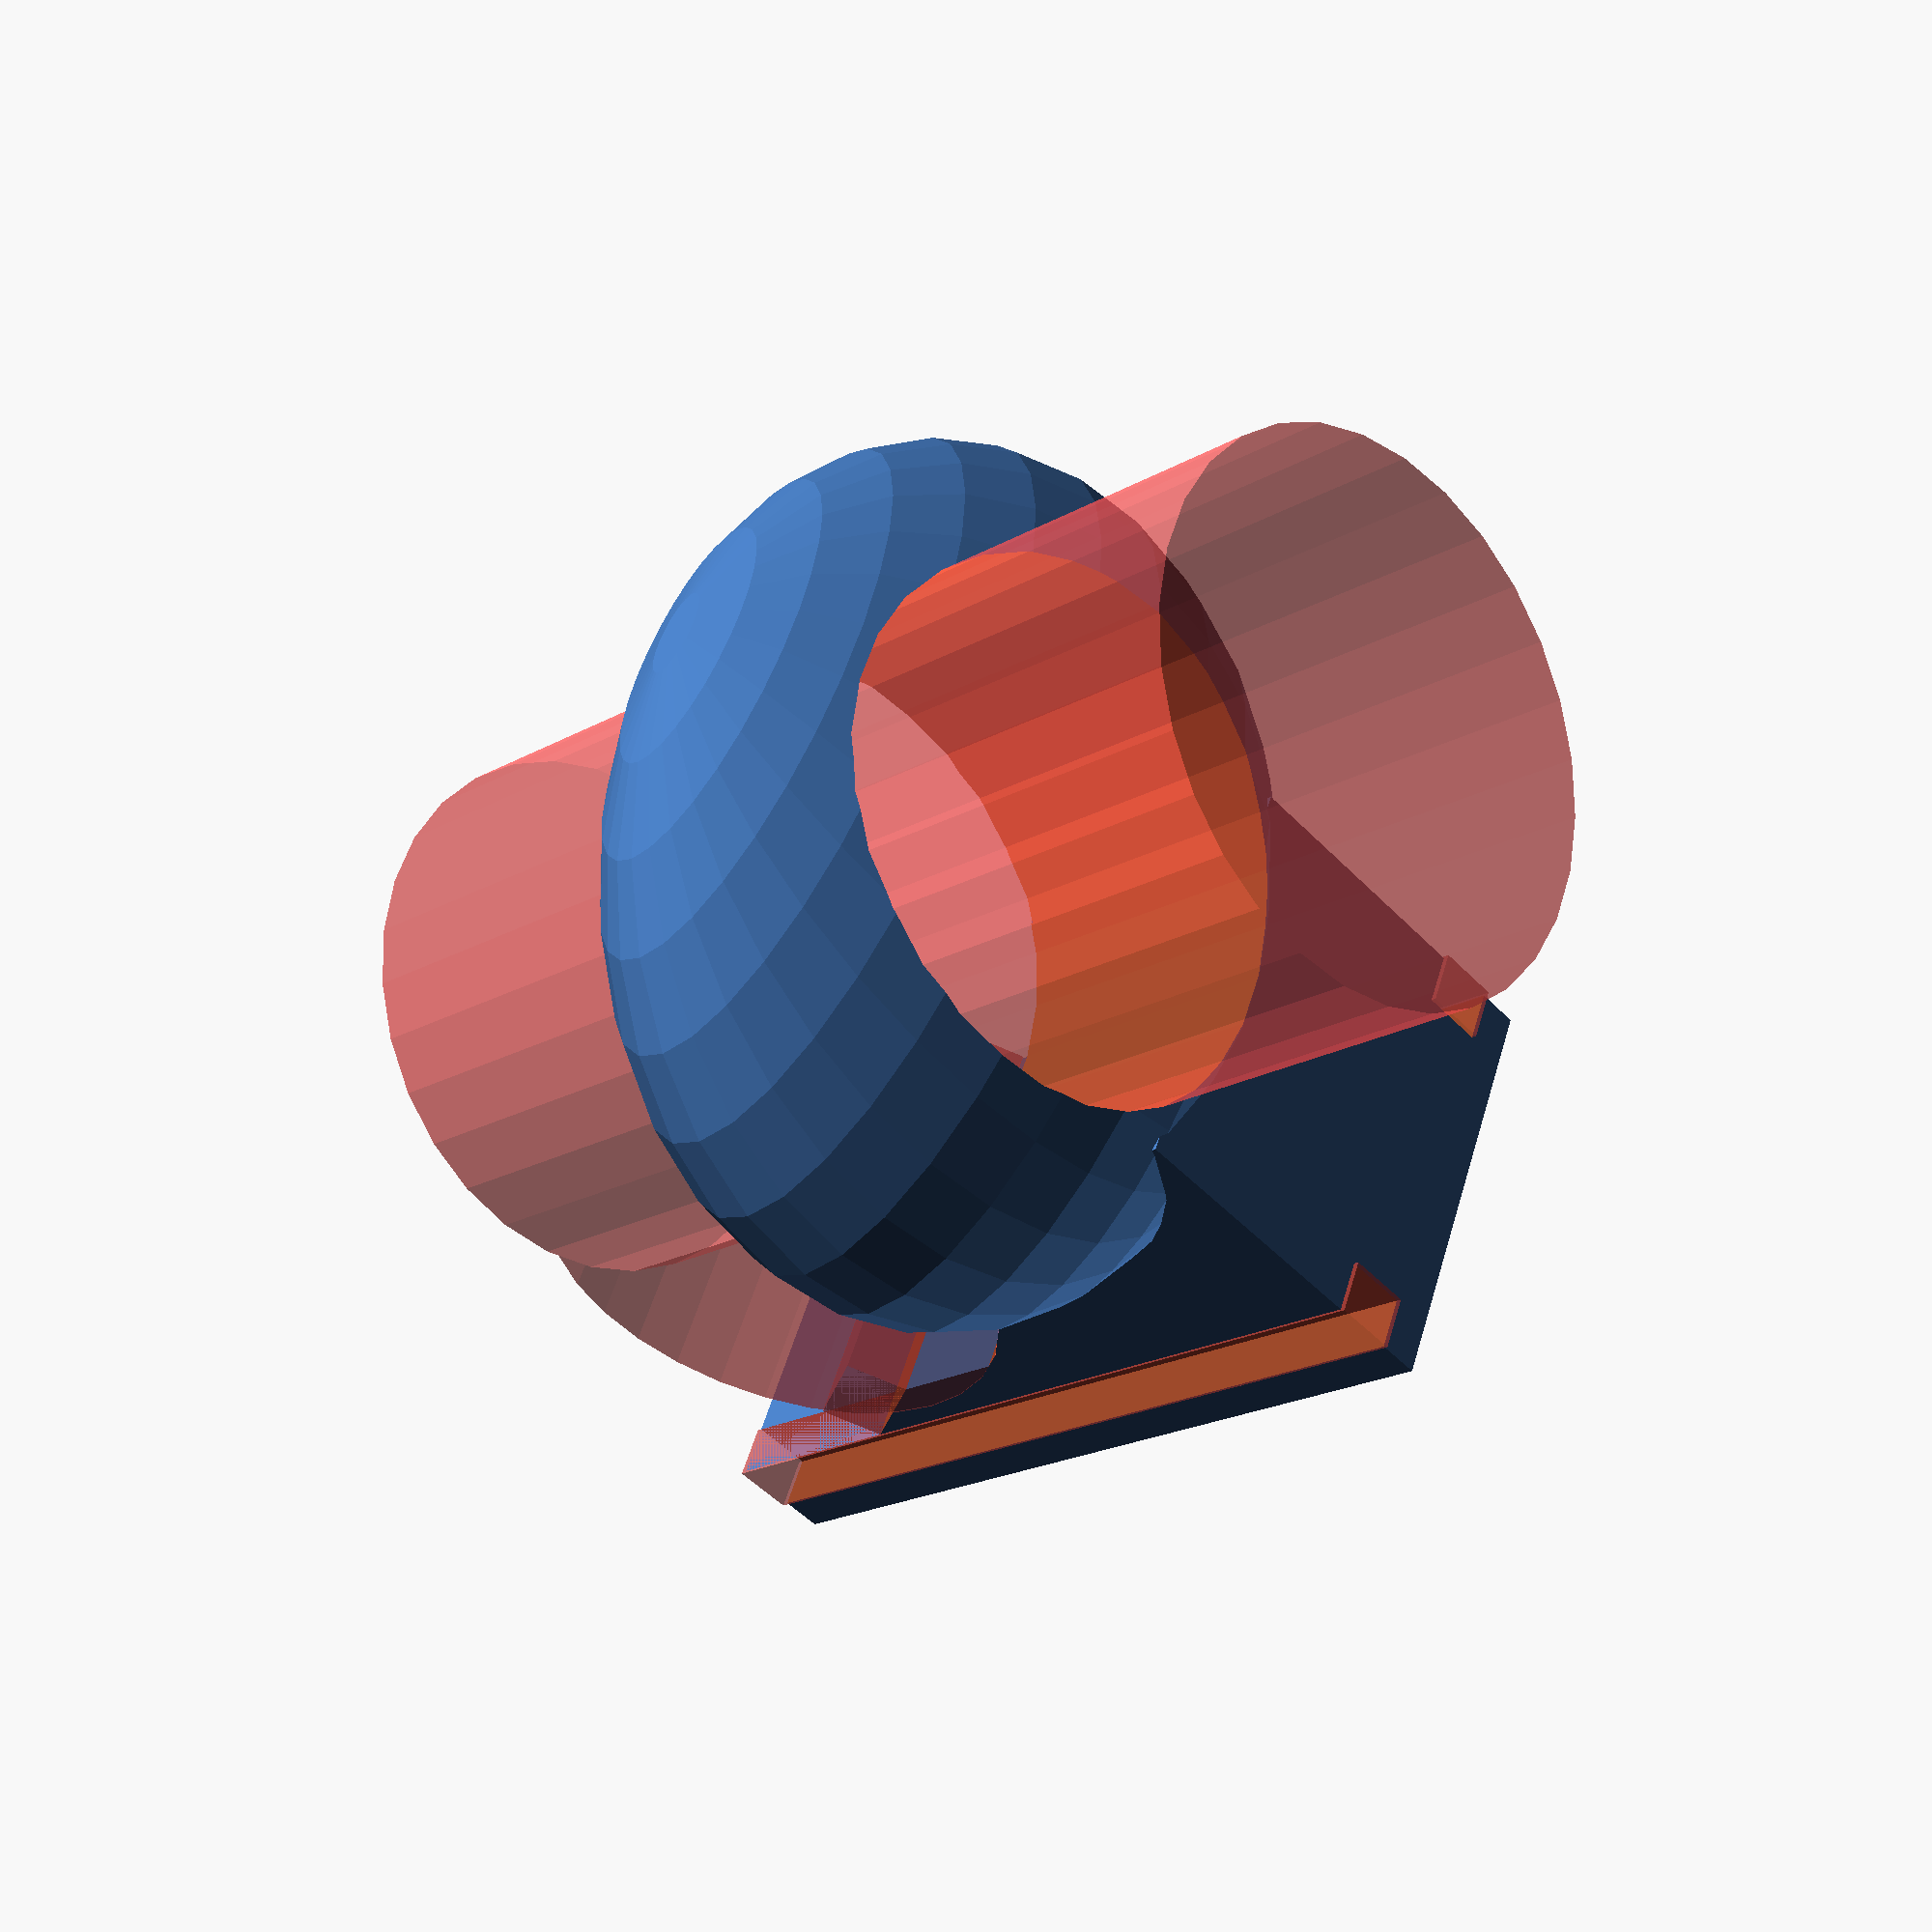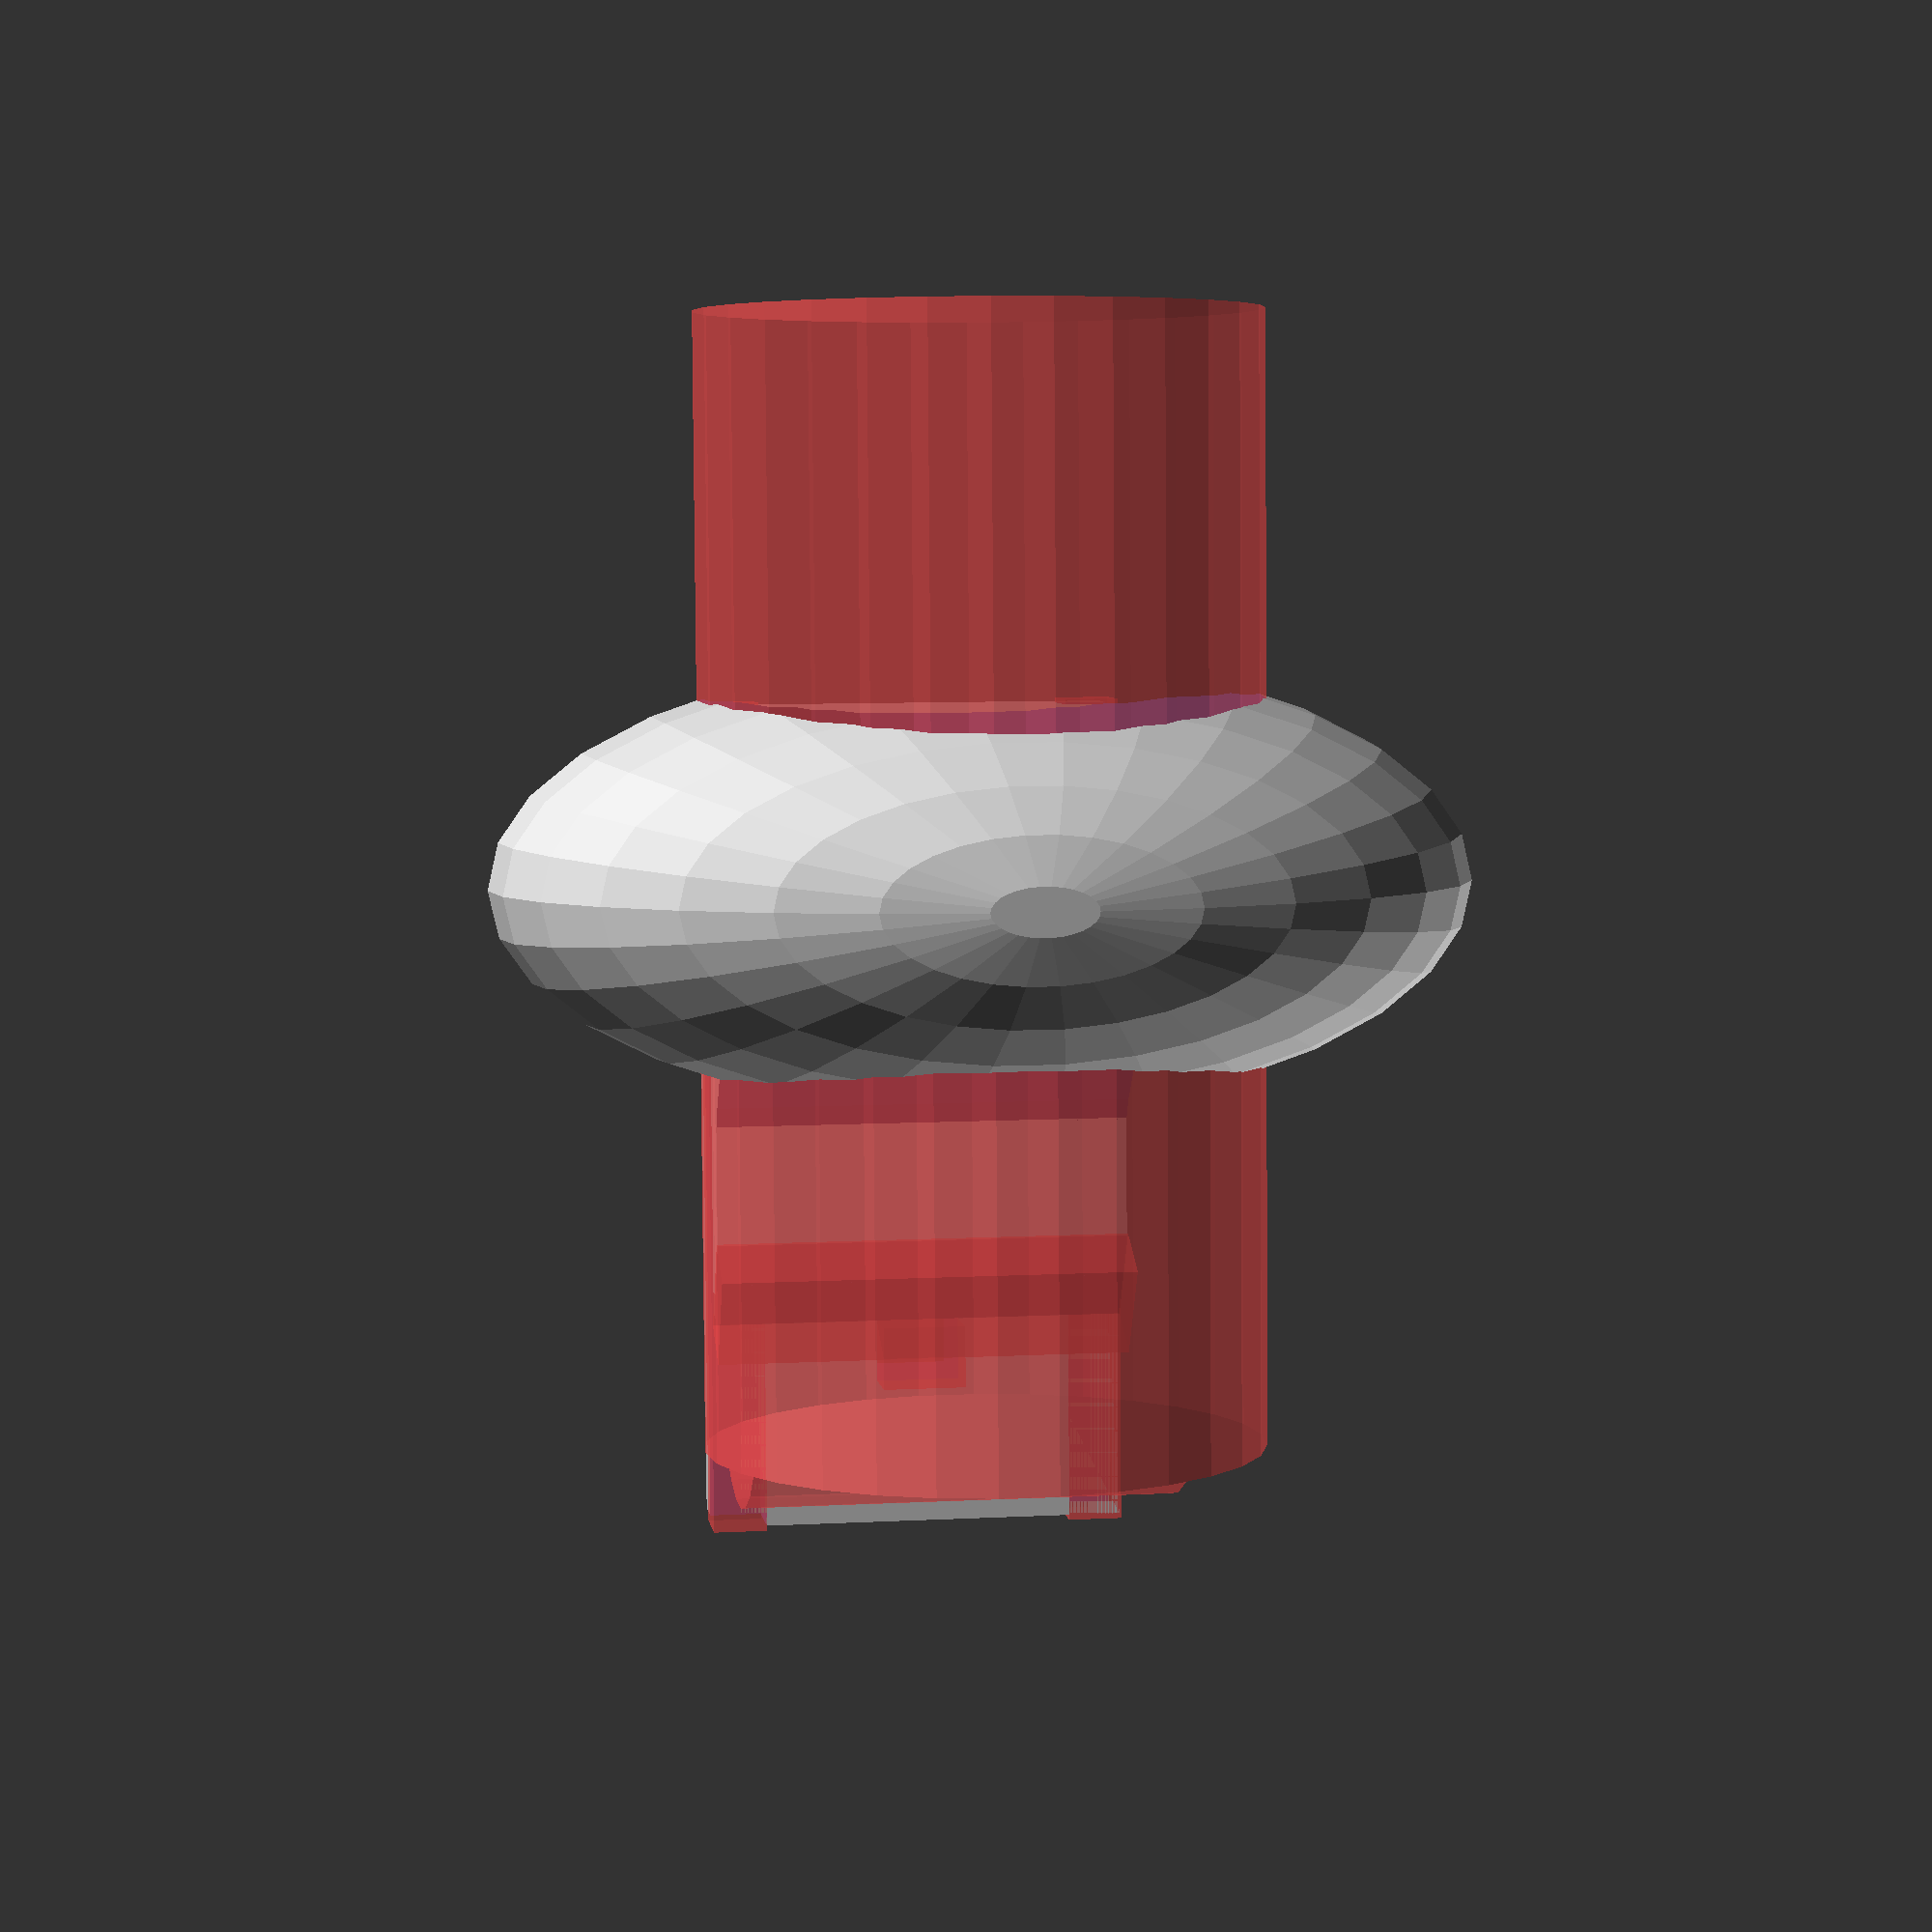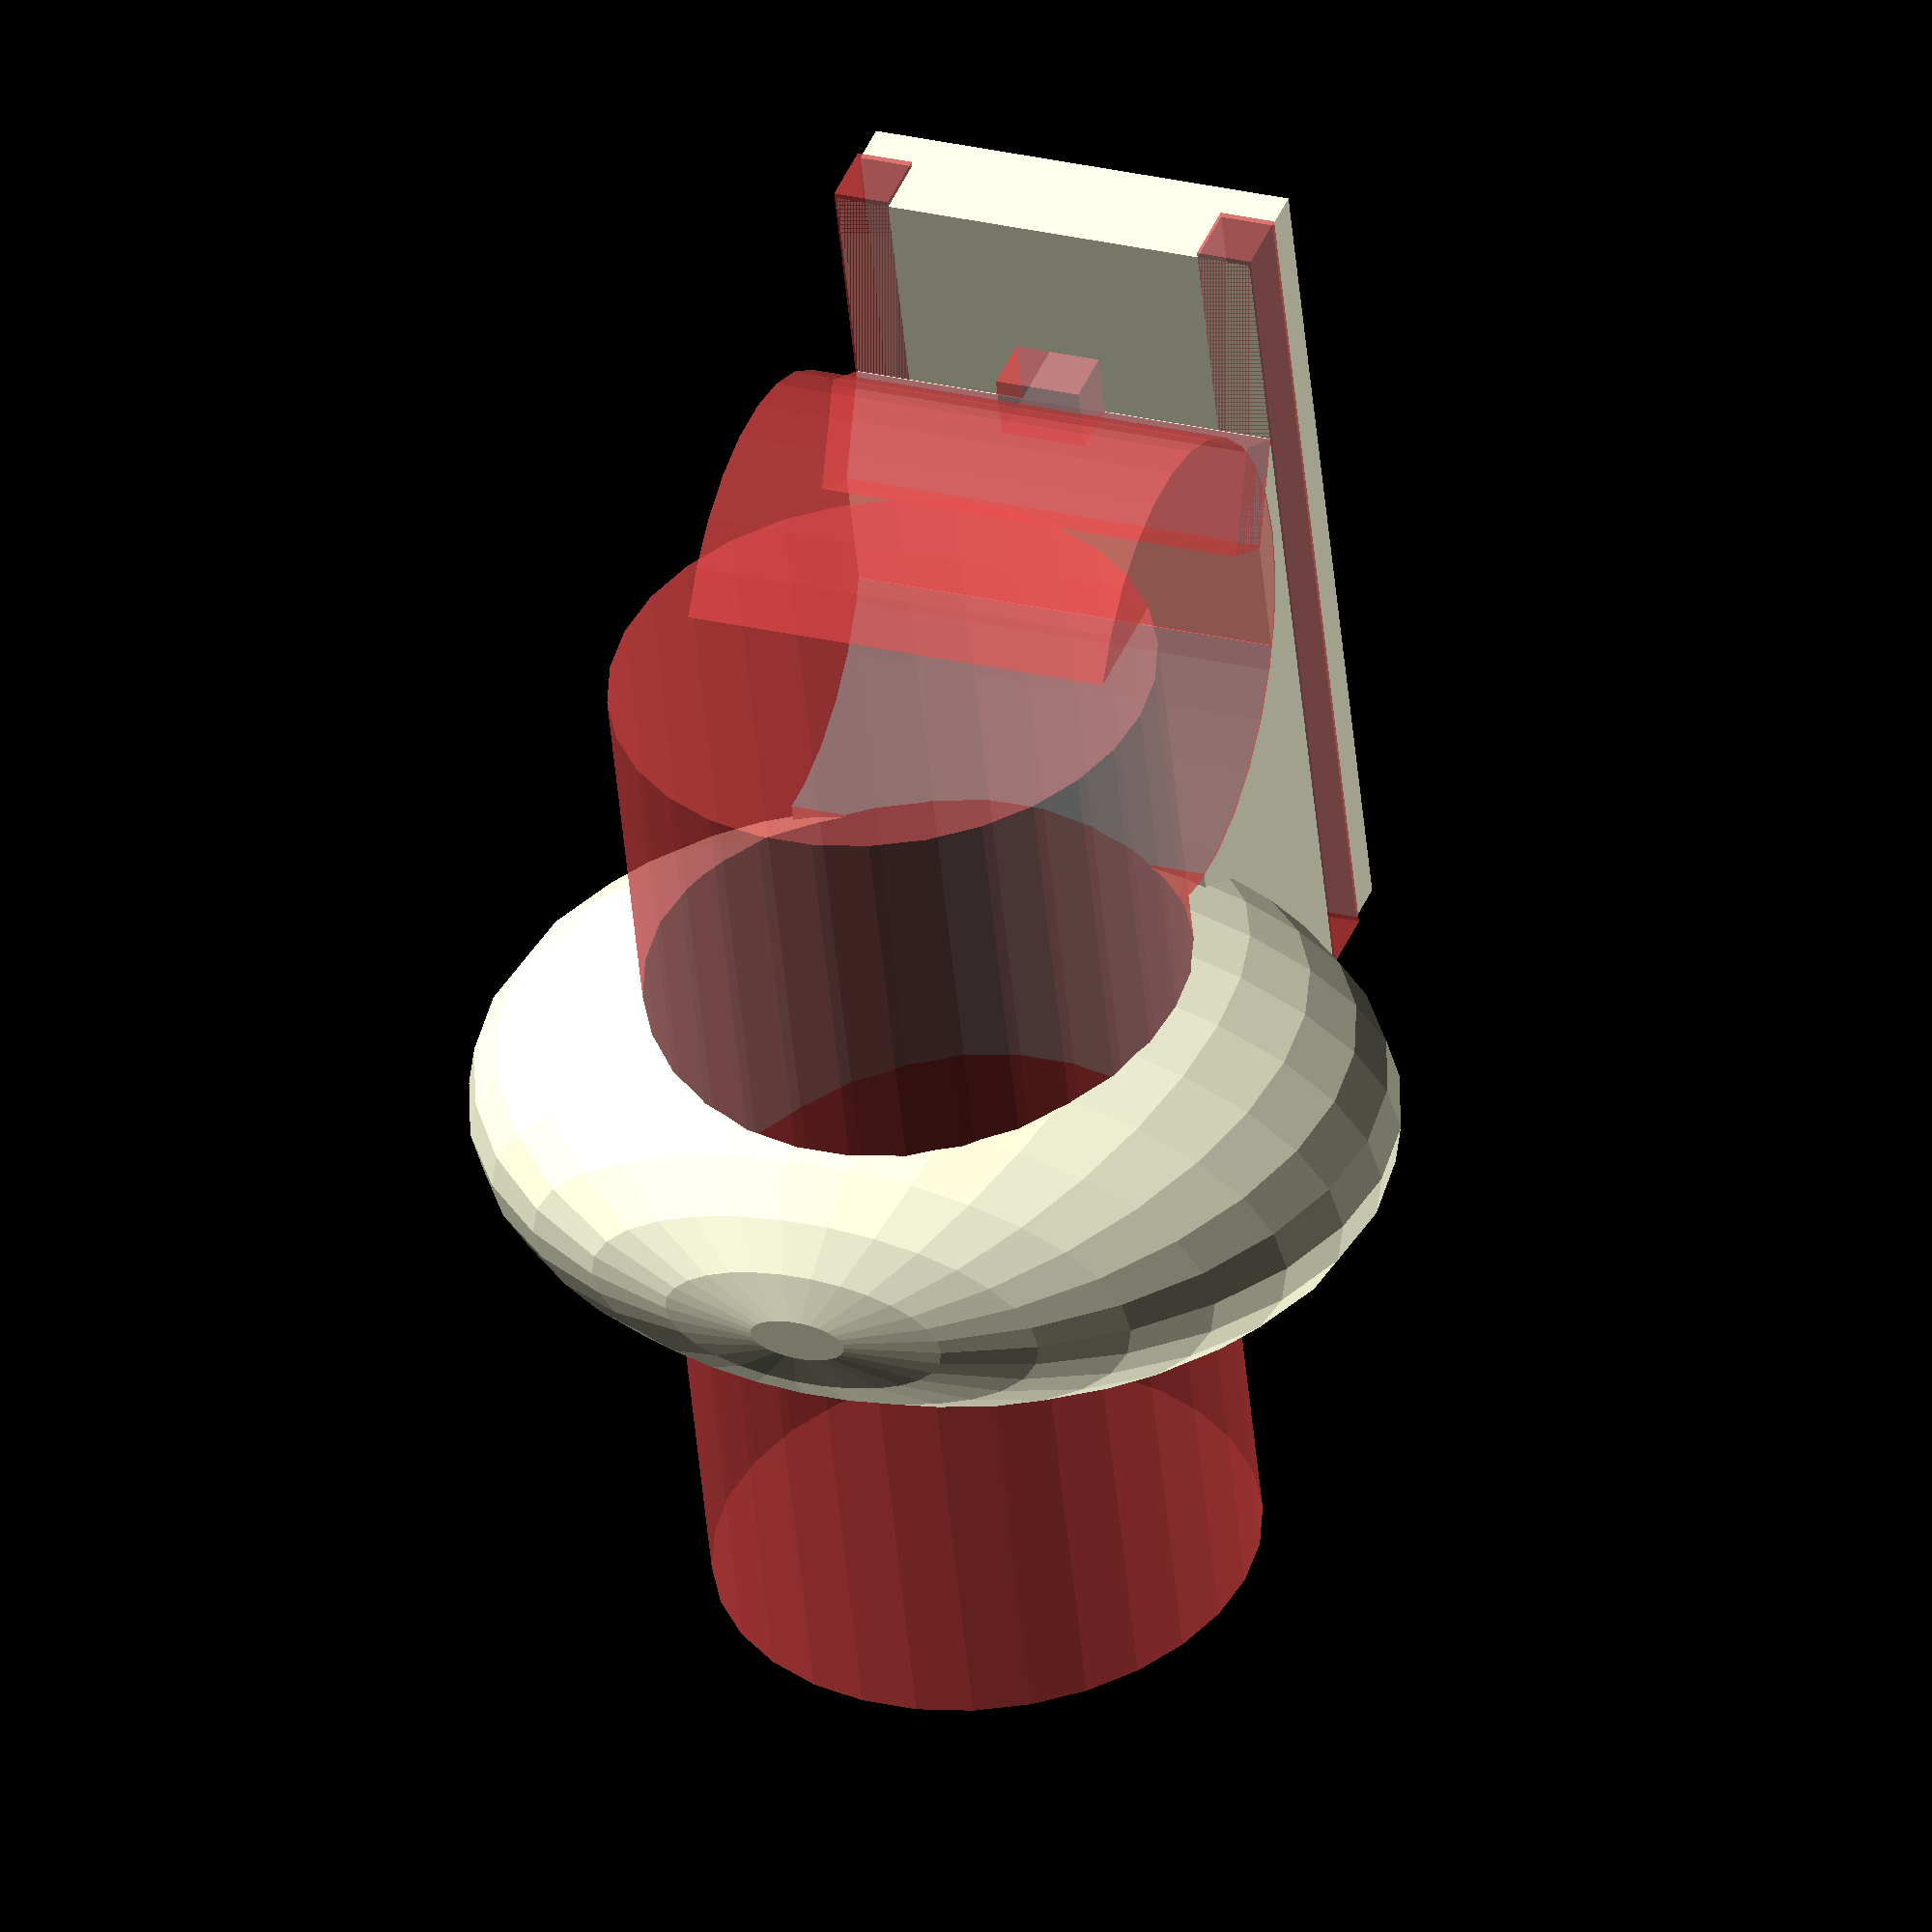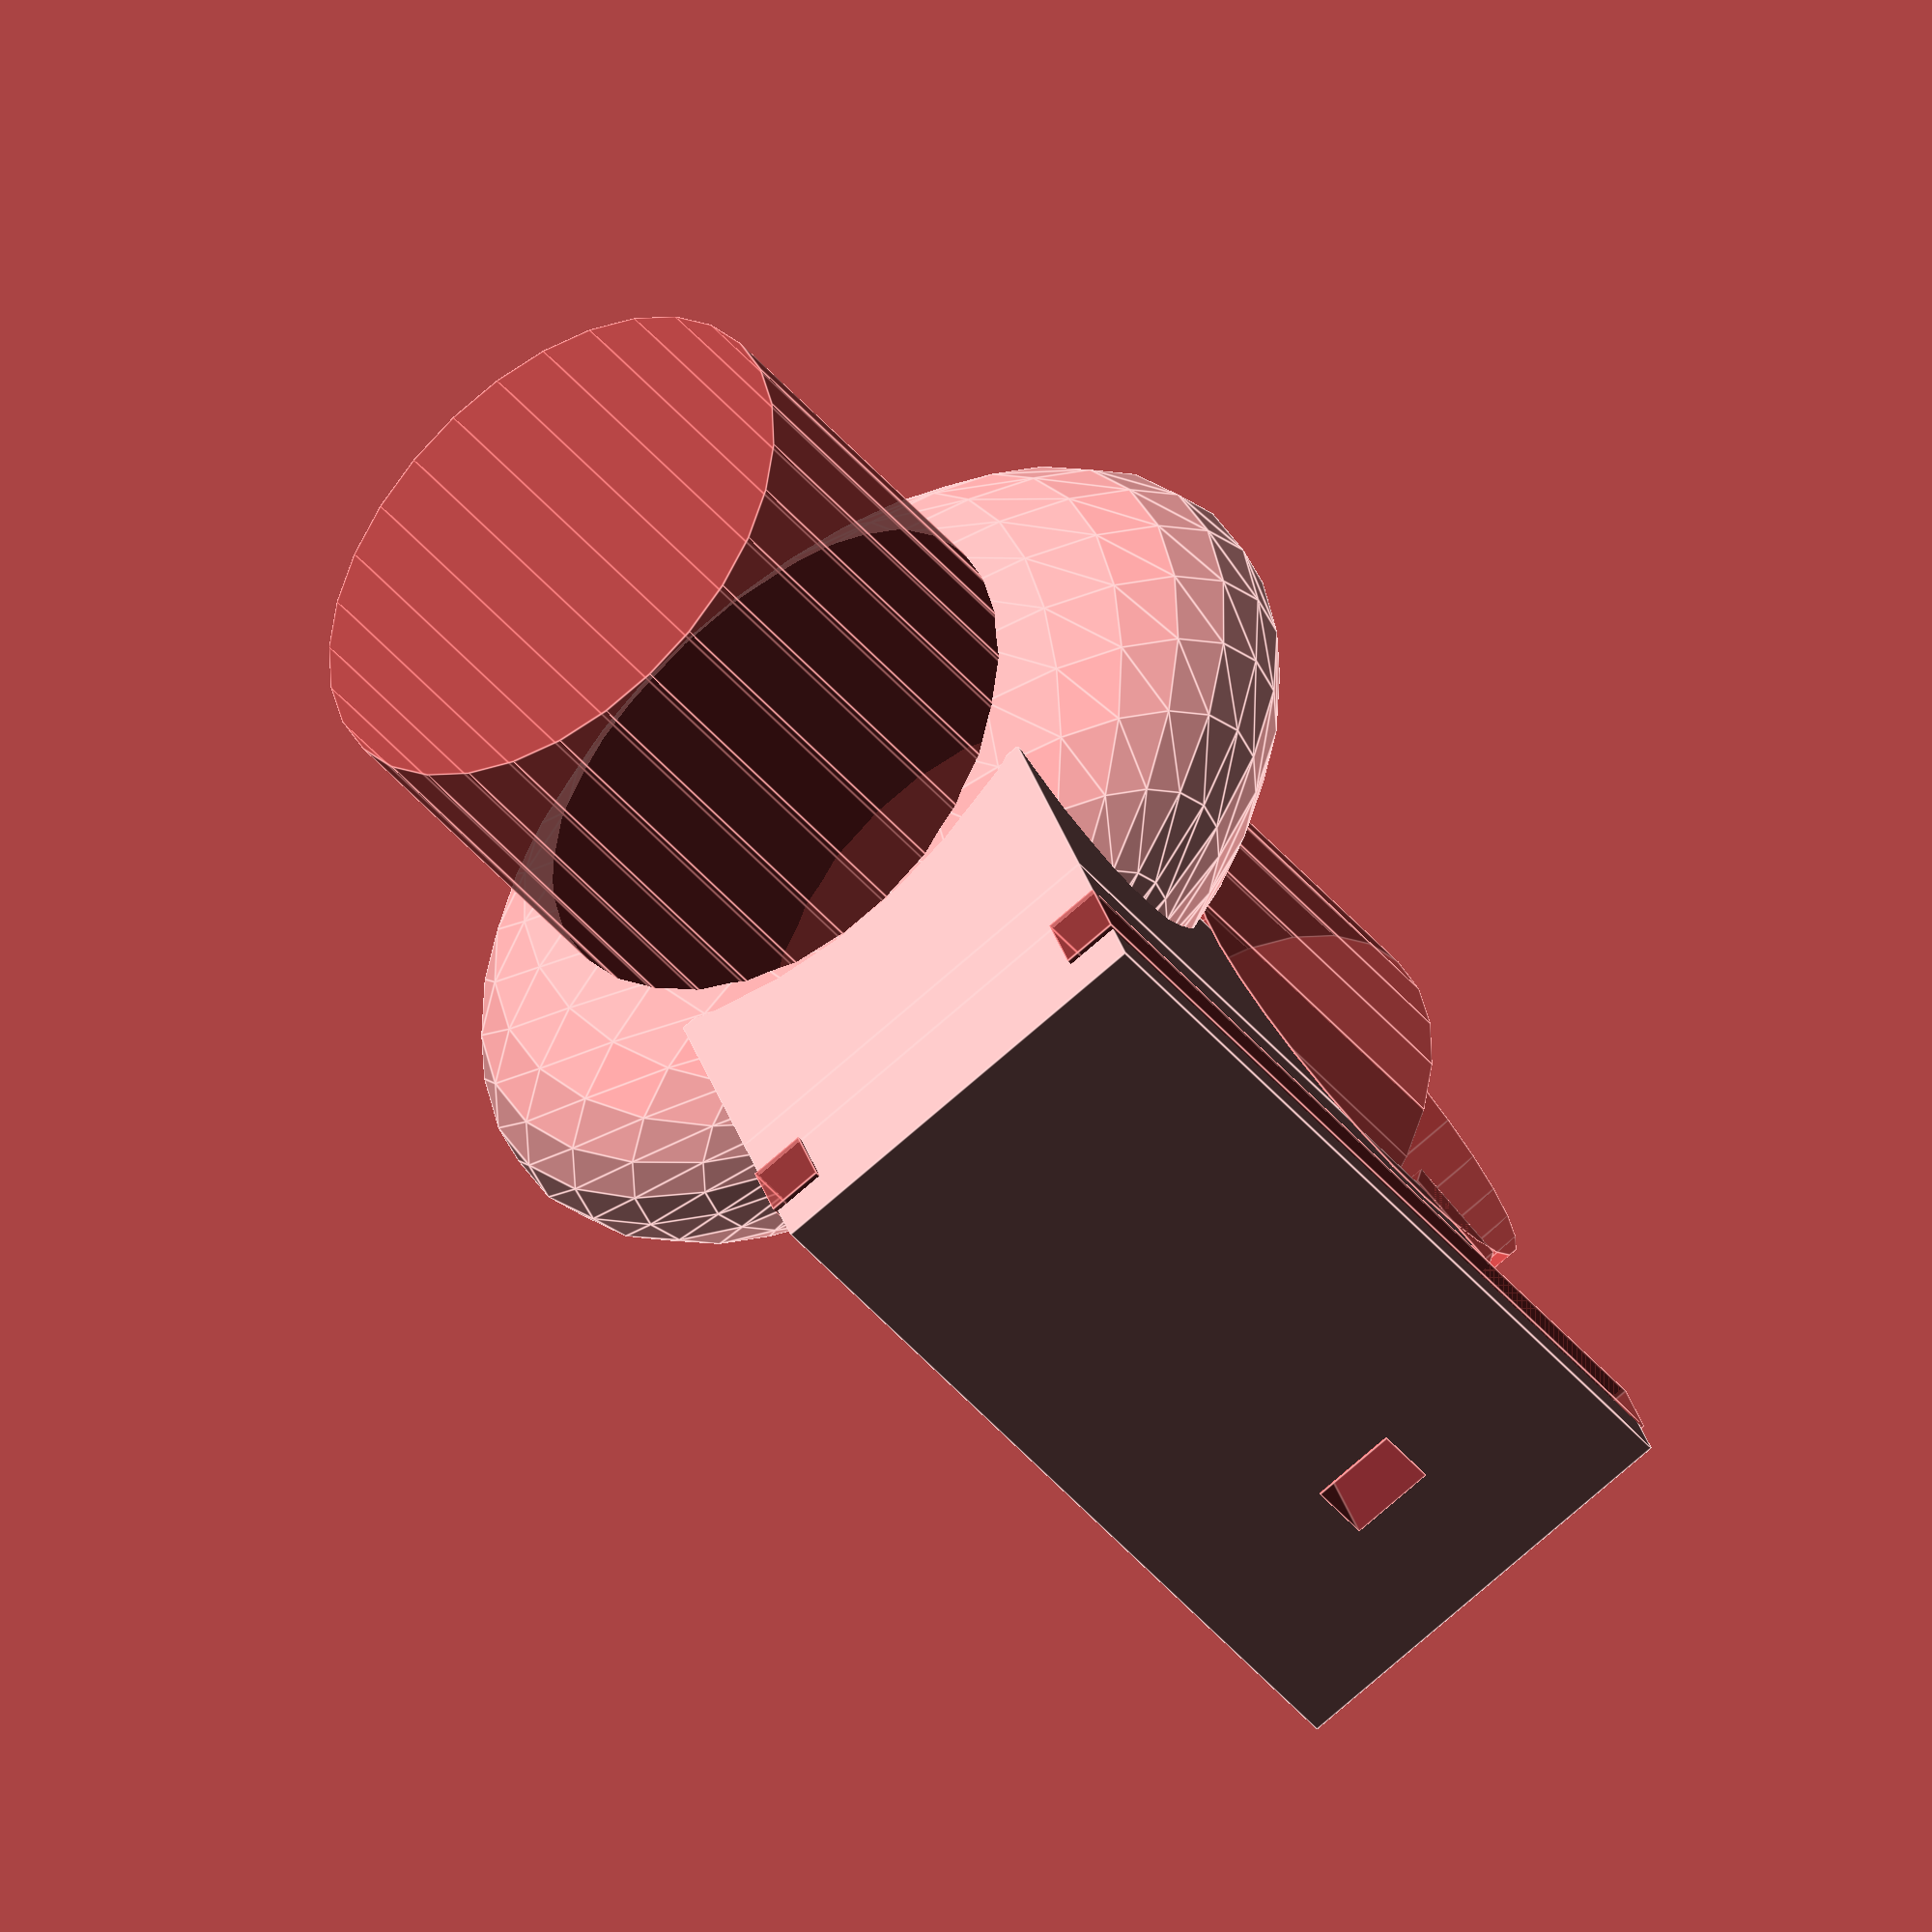
<openscad>
/*
Object: Bicycle headlight mount
Creator: Patrick Ma
Date started: 5/33/2014
Date completed: 
This is only the lower half of the bracket
*/


// global variables

baseW = 20; // x-axis
baseL = 40; // y-axis
baseH = 5; // z-axis
baseTang = 15; // W of center ridge
lipH = 2; 
totalH = 1.5*baseH;// The total height of the base bracket

// locking hole
lockW = 4;	
lockL = 3;

/* 
 * Creates the lower bracket for the light proper
 * ID: inner diameter of bracket -- aka the outer dia of the light
 */
module lowerBracket(ID){
	verticalOffset = 1.0*(ID-5);
	translate([0, 0, verticalOffset])
		difference() {
			// Adds
			union() {	//TODO use resize to better fit the screws
				resize([ID + 18.35, 20, ID + 10]) sphere(10); // forms the bracket body
				translate([-0.5*baseW, -7, -1*(ID-5)]) // attach to mountBase
					cube([baseW, 20, 10]);
			}
			// subtracts
			union() {
#rotate([90, 0, 0])
				cylinder(h=2* ID, r=ID/2, center=true);
#translate([0, 18.5, 14.5-ID]) 
				rotate([0,90,0]) 
					cylinder(h=baseW+0.1, r=11, center=true);
			}
		}
}


/*
 * creates the section of the bracket that insets into the mounting bracket on
 * the bike.
 */
module mountBase() {
	slotW = (baseW - baseTang) /2;	// calculate the depth of the retaining slot
	difference(){

		// add these
		union() {
			cube([baseW, baseL, baseH]); // bottom
			translate([0,0,baseH]) 
				cube([baseW, 0.75*baseL, baseH/2]); // top
		}

		// subtract these
		union() {
			// create the slots
			for (i = [0,1]) {
#translate([(0.1)*(i-1) + i*(baseTang + slotW), -0.25, 2]) 
				cube([ slotW+0.1, baseL + 0.5, baseH - lipH]);
			}

			// create the locking hole
# translate([(baseW - lockW)/2, 30, -0.1])
			cube([lockW, lockL, totalH + 0.2]); 

			// bevel front of top
#translate([baseW/2, 0.75*baseL-1.4, 1.5*baseH+0.1]) 
			rotate([0, 90, 0]) rotate(60)
				cube([5, 3, baseW+0.1], center=true);
		}
	}
}

mountBase();
translate([baseW /2, 7, totalH]) lowerBracket(25);

</openscad>
<views>
elev=51.6 azim=292.4 roll=42.1 proj=p view=wireframe
elev=355.0 azim=179.6 roll=351.7 proj=p view=wireframe
elev=139.5 azim=174.2 roll=159.2 proj=o view=wireframe
elev=326.3 azim=218.2 roll=163.9 proj=o view=edges
</views>
